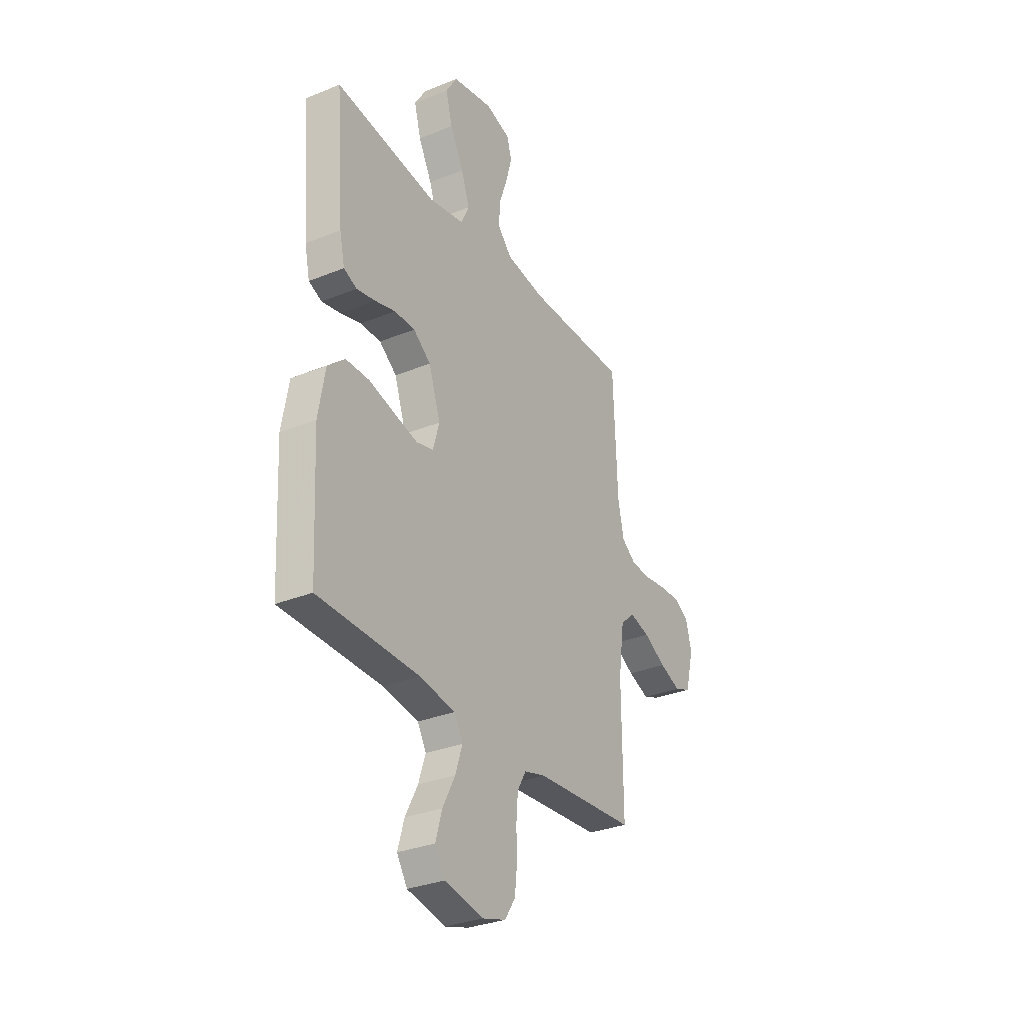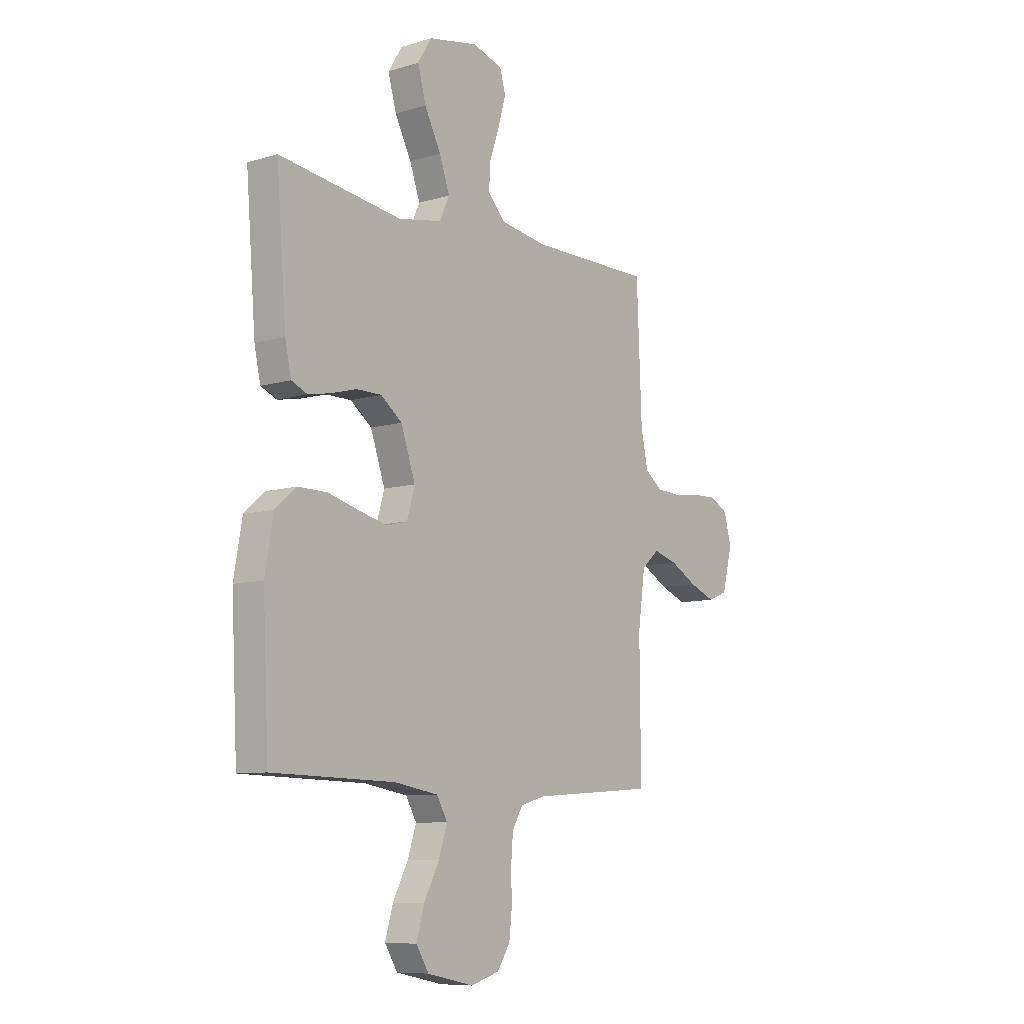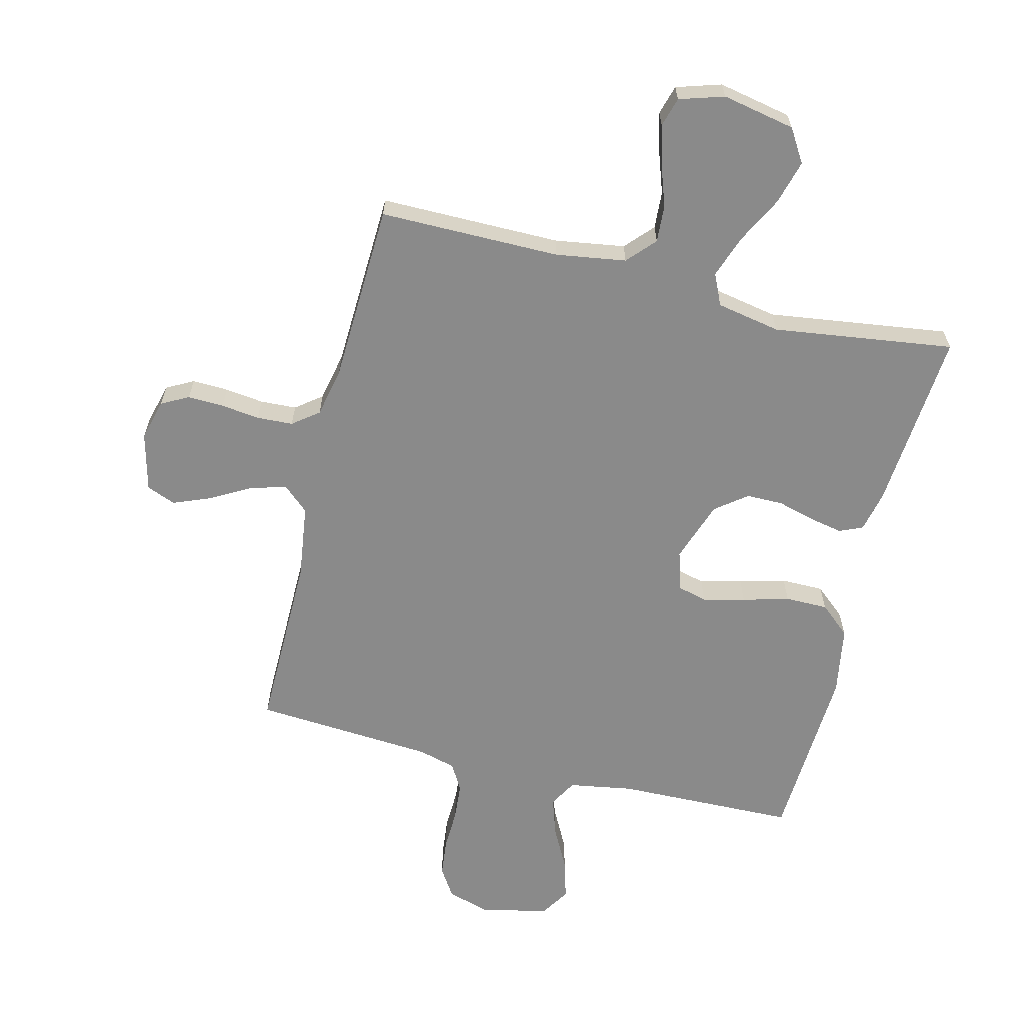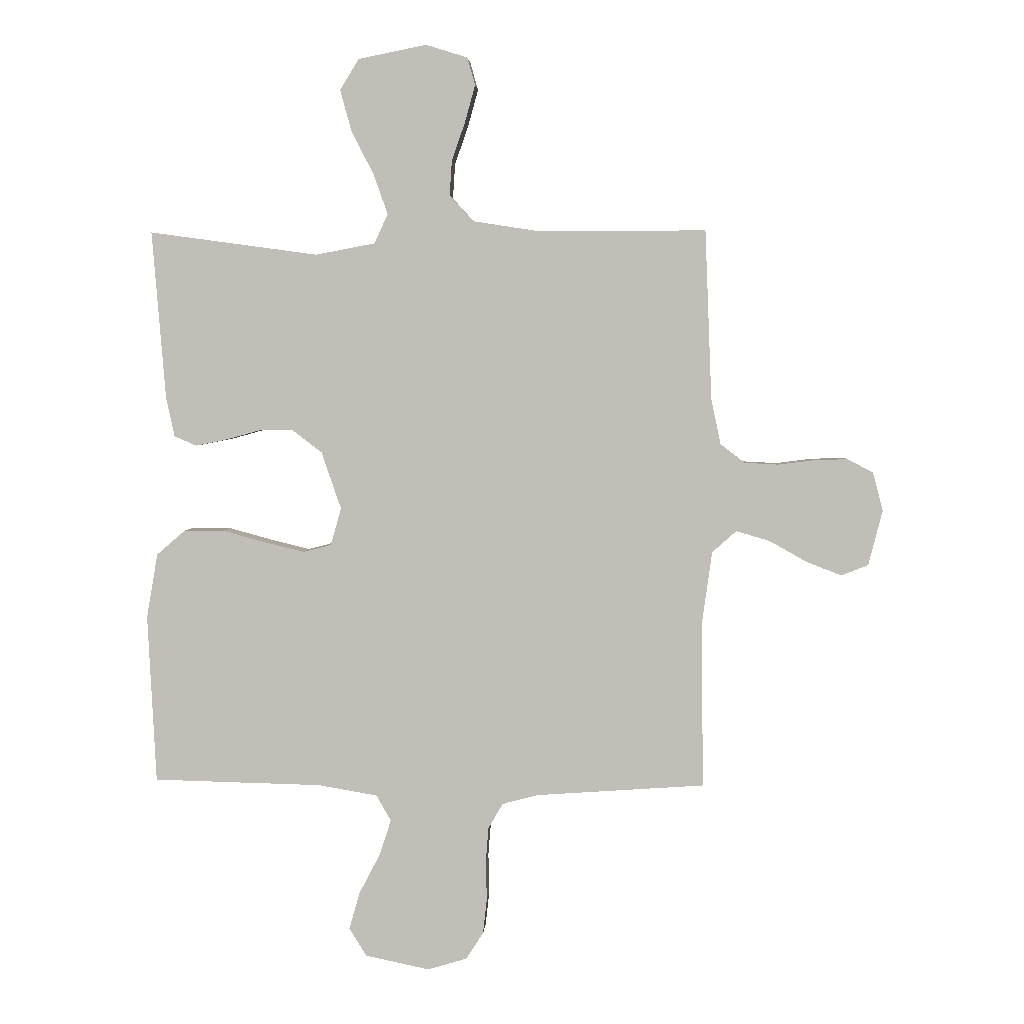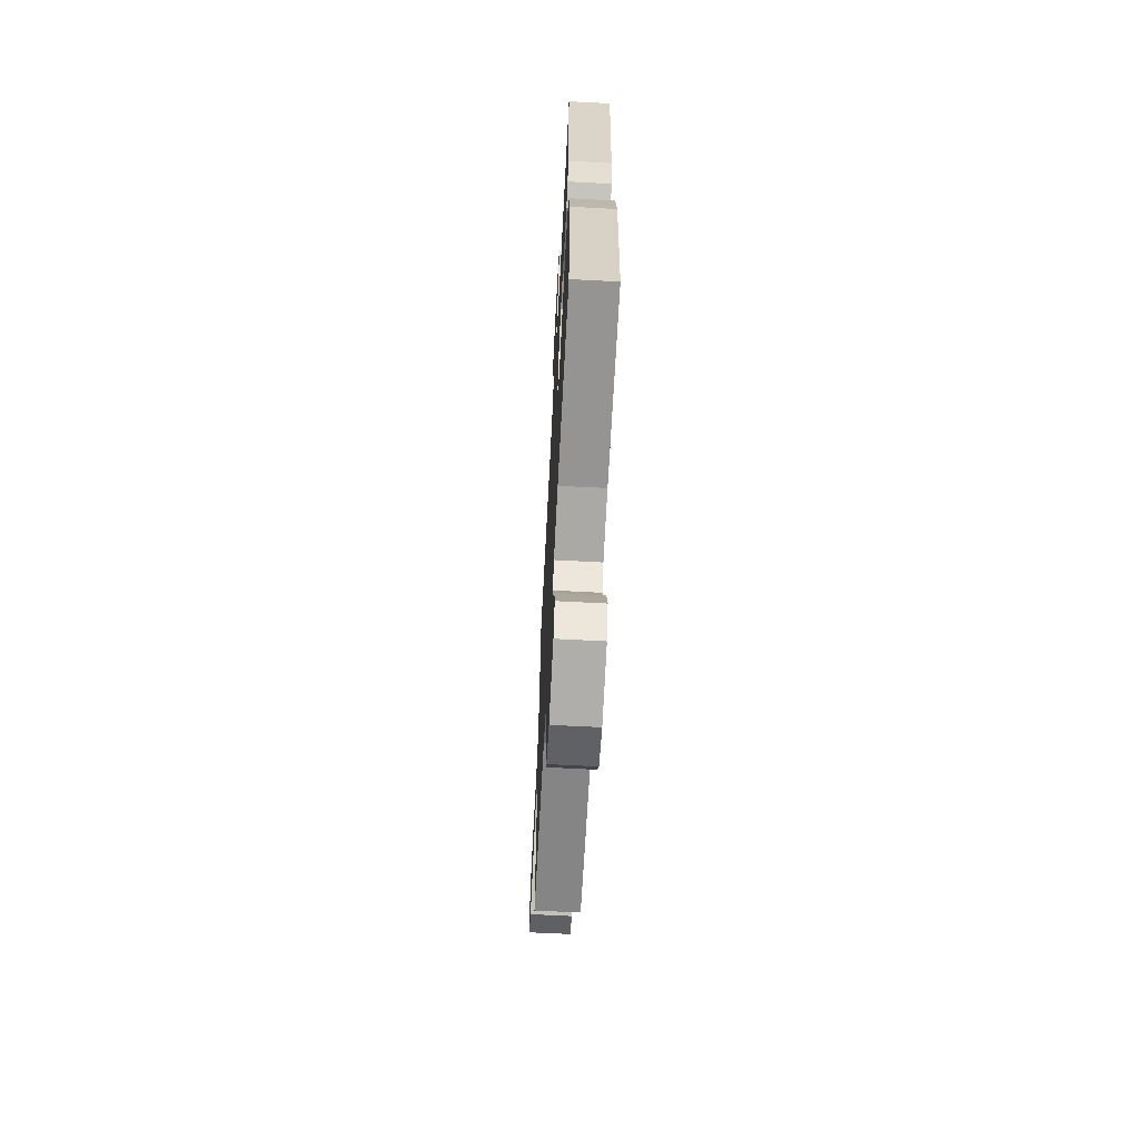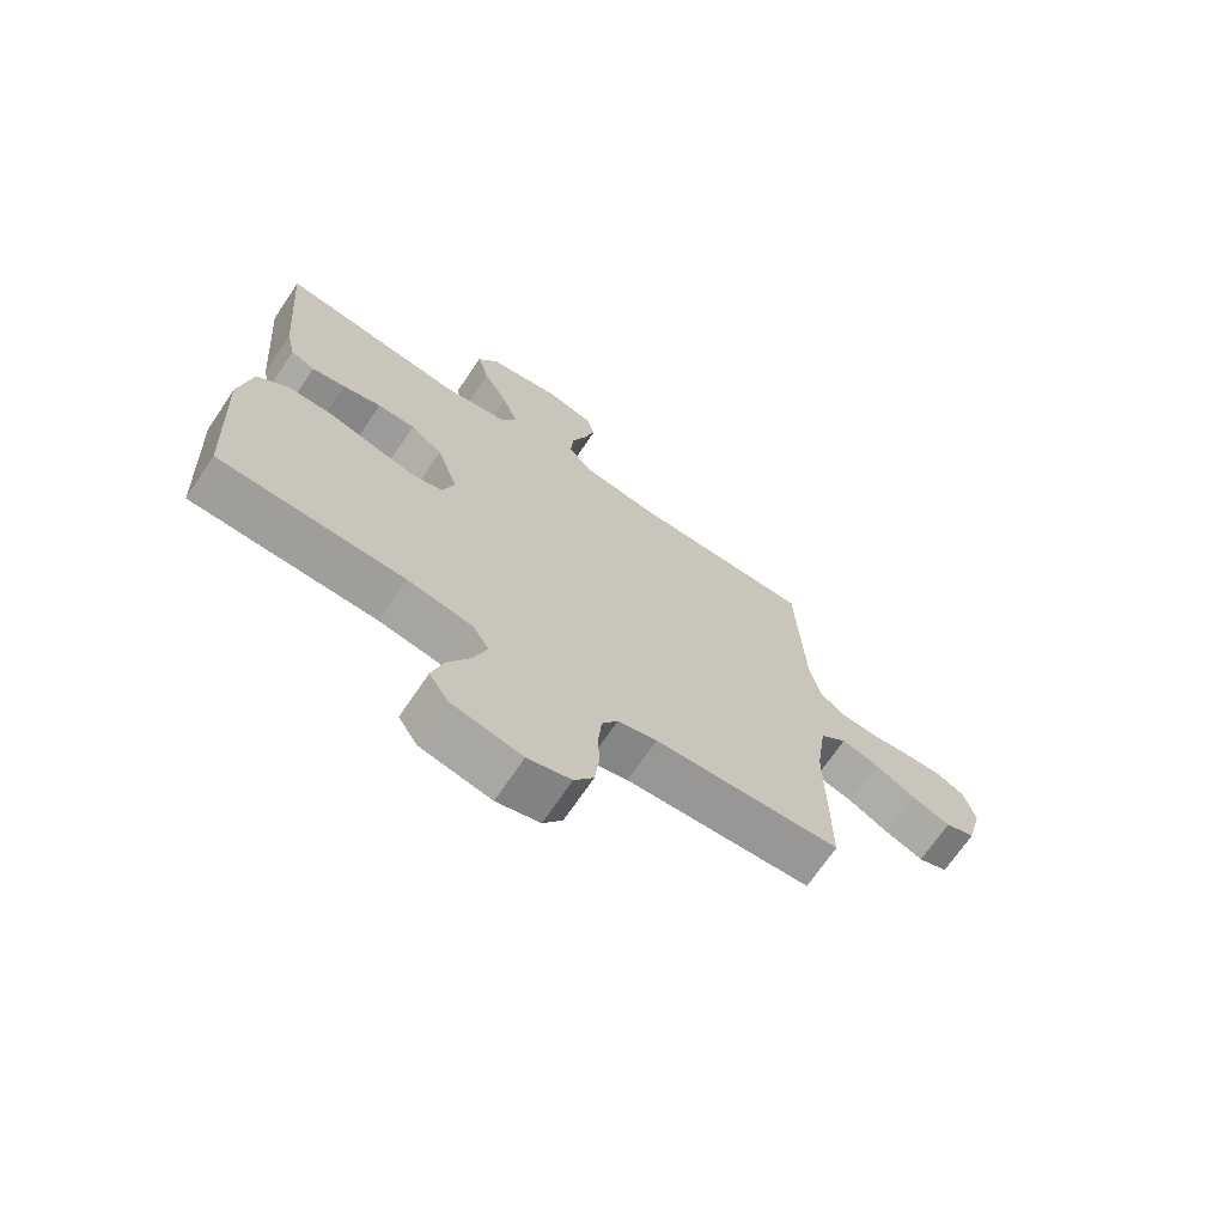
<metadata>
{"format":"obj","ext":"obj","renderer":"f3d","projection":"perspective","resolution":1024,"background":"white","views":[{"elev":-31.2,"azim":120.1,"up":"+Z"},{"elev":-8.8,"azim":128.8,"up":"+Z"},{"elev":-63.4,"azim":-13.9,"up":"+Y"},{"elev":3.5,"azim":-176.6,"up":"+Z"},{"elev":-65.8,"azim":87.0,"up":"+Z"},{"elev":-70.2,"azim":145.9,"up":"+Z"}]}
</metadata>
<code>
v 0.5 0.07 -0.5
v 0.2 0.07 -0.507
v 0.094 0.07 -0.525
v 0.068 0.07 -0.571
v 0.089 0.07 -0.635
v 0.126 0.07 -0.706
v 0.145 0.07 -0.772
v 0.114 0.07 -0.822
v 0 0.07 -0.846
v -0.07 0.07 -0.825
v -0.101 0.07 -0.777
v -0.108 0.07 -0.714
v -0.106 0.07 -0.646
v -0.111 0.07 -0.583
v -0.137 0.07 -0.538
v -0.2 0.07 -0.521
v -0.5 0.07 -0.5
v -0.498 0.07 -0.2
v -0.515 0.07 -0.076
v -0.558 0.07 -0.038
v -0.617 0.07 -0.055
v -0.683 0.07 -0.092
v -0.746 0.07 -0.117
v -0.794 0.07 -0.098
v -0.819 0.07 0
v -0.801 0.07 0.068
v -0.756 0.07 0.092
v -0.696 0.07 0.09
v -0.632 0.07 0.082
v -0.572 0.07 0.085
v -0.529 0.07 0.118
v -0.512 0.07 0.2
v -0.5 0.07 0.5
v -0.2 0.07 0.5
v -0.084 0.07 0.518
v -0.042 0.07 0.564
v -0.046 0.07 0.626
v -0.07 0.07 0.695
v -0.088 0.07 0.76
v -0.074 0.07 0.809
v 0 0.07 0.832
v 0.121 0.07 0.808
v 0.155 0.07 0.753
v 0.135 0.07 0.68
v 0.095 0.07 0.602
v 0.07 0.07 0.531
v 0.094 0.07 0.479
v 0.2 0.07 0.459
v 0.5 0.07 0.5
v 0.476 0.07 0.2
v 0.461 0.07 0.131
v 0.422 0.07 0.114
v 0.367 0.07 0.125
v 0.305 0.07 0.142
v 0.244 0.07 0.142
v 0.192 0.07 0.102
v 0.157 0.07 0
v 0.176 0.07 -0.066
v 0.226 0.07 -0.079
v 0.296 0.07 -0.062
v 0.373 0.07 -0.041
v 0.444 0.07 -0.041
v 0.495 0.07 -0.085
v 0.515 0.07 -0.2
v 0.5 0 -0.5
v 0.2 0 -0.507
v 0.094 0 -0.525
v 0.068 0 -0.571
v 0.089 0 -0.635
v 0.126 0 -0.706
v 0.145 0 -0.772
v 0.114 0 -0.822
v 0 0 -0.846
v -0.07 0 -0.825
v -0.101 0 -0.777
v -0.108 0 -0.714
v -0.106 0 -0.646
v -0.111 0 -0.583
v -0.137 0 -0.538
v -0.2 0 -0.521
v -0.5 0 -0.5
v -0.498 0 -0.2
v -0.515 0 -0.076
v -0.558 0 -0.038
v -0.617 0 -0.055
v -0.683 0 -0.092
v -0.746 0 -0.117
v -0.794 0 -0.098
v -0.819 0 0
v -0.801 0 0.068
v -0.756 0 0.092
v -0.696 0 0.09
v -0.632 0 0.082
v -0.572 0 0.085
v -0.529 0 0.118
v -0.512 0 0.2
v -0.5 0 0.5
v -0.2 0 0.5
v -0.084 0 0.518
v -0.042 0 0.564
v -0.046 0 0.626
v -0.07 0 0.695
v -0.088 0 0.76
v -0.074 0 0.809
v 0 0 0.832
v 0.121 0 0.808
v 0.155 0 0.753
v 0.135 0 0.68
v 0.095 0 0.602
v 0.07 0 0.531
v 0.094 0 0.479
v 0.2 0 0.459
v 0.5 0 0.5
v 0.476 0 0.2
v 0.461 0 0.131
v 0.422 0 0.114
v 0.367 0 0.125
v 0.305 0 0.142
v 0.244 0 0.142
v 0.192 0 0.102
v 0.157 0 0
v 0.176 0 -0.066
v 0.226 0 -0.079
v 0.296 0 -0.062
v 0.373 0 -0.041
v 0.444 0 -0.041
v 0.495 0 -0.085
v 0.515 0 -0.2
f 64 1 2
f 63 64 2
f 62 63 2
f 61 62 2
f 60 61 2
f 59 60 2 3
f 58 59 3 4
f 57 58 4
f 52 53 54
f 51 52 54
f 50 51 54
f 49 50 54
f 48 49 54
f 47 48 54 55
f 46 47 55 56
f 43 44 45
f 42 43 45
f 41 42 45
f 40 41 45
f 39 40 45
f 38 39 45
f 37 38 45
f 36 37 45 46
f 46 56 57
f 36 46 57
f 35 36 57
f 32 33 34
f 35 57 4
f 34 35 4
f 32 34 4
f 31 32 4
f 27 28 29
f 26 27 29
f 25 26 29
f 24 25 29
f 23 24 29
f 22 23 29
f 21 22 29
f 20 21 29 30
f 16 17 18
f 15 16 18 19
f 11 12 13
f 10 11 13
f 9 10 13
f 8 9 13
f 7 8 13
f 6 7 13
f 5 6 13
f 5 13 14
f 4 5 14 15
f 30 31 4
f 20 30 4
f 19 20 4
f 4 15 19
f 66 65 128
f 66 128 127
f 66 127 126
f 66 126 125
f 66 125 124
f 67 66 124 123
f 68 67 123 122
f 68 122 121
f 118 117 116
f 118 116 115
f 118 115 114
f 118 114 113
f 118 113 112
f 119 118 112 111
f 120 119 111 110
f 109 108 107
f 109 107 106
f 109 106 105
f 109 105 104
f 109 104 103
f 109 103 102
f 109 102 101
f 110 109 101 100
f 121 120 110
f 121 110 100
f 121 100 99
f 98 97 96
f 68 121 99
f 68 99 98
f 68 98 96
f 68 96 95
f 93 92 91
f 93 91 90
f 93 90 89
f 93 89 88
f 93 88 87
f 93 87 86
f 93 86 85
f 94 93 85 84
f 82 81 80
f 83 82 80 79
f 77 76 75
f 77 75 74
f 77 74 73
f 77 73 72
f 77 72 71
f 77 71 70
f 77 70 69
f 78 77 69
f 79 78 69 68
f 68 95 94
f 68 94 84
f 68 84 83
f 83 79 68
f 1 65 66 2
f 2 66 67 3
f 3 67 68 4
f 4 68 69 5
f 5 69 70 6
f 6 70 71 7
f 7 71 72 8
f 8 72 73 9
f 9 73 74 10
f 10 74 75 11
f 11 75 76 12
f 12 76 77 13
f 13 77 78 14
f 14 78 79 15
f 15 79 80 16
f 16 80 81 17
f 17 81 82 18
f 18 82 83 19
f 19 83 84 20
f 20 84 85 21
f 21 85 86 22
f 22 86 87 23
f 23 87 88 24
f 24 88 89 25
f 25 89 90 26
f 26 90 91 27
f 27 91 92 28
f 28 92 93 29
f 29 93 94 30
f 30 94 95 31
f 31 95 96 32
f 32 96 97 33
f 33 97 98 34
f 34 98 99 35
f 35 99 100 36
f 36 100 101 37
f 37 101 102 38
f 38 102 103 39
f 39 103 104 40
f 40 104 105 41
f 41 105 106 42
f 42 106 107 43
f 43 107 108 44
f 44 108 109 45
f 45 109 110 46
f 46 110 111 47
f 47 111 112 48
f 48 112 113 49
f 49 113 114 50
f 50 114 115 51
f 51 115 116 52
f 52 116 117 53
f 53 117 118 54
f 54 118 119 55
f 55 119 120 56
f 56 120 121 57
f 57 121 122 58
f 58 122 123 59
f 59 123 124 60
f 60 124 125 61
f 61 125 126 62
f 62 126 127 63
f 63 127 128 64
f 64 128 65 1

</code>
